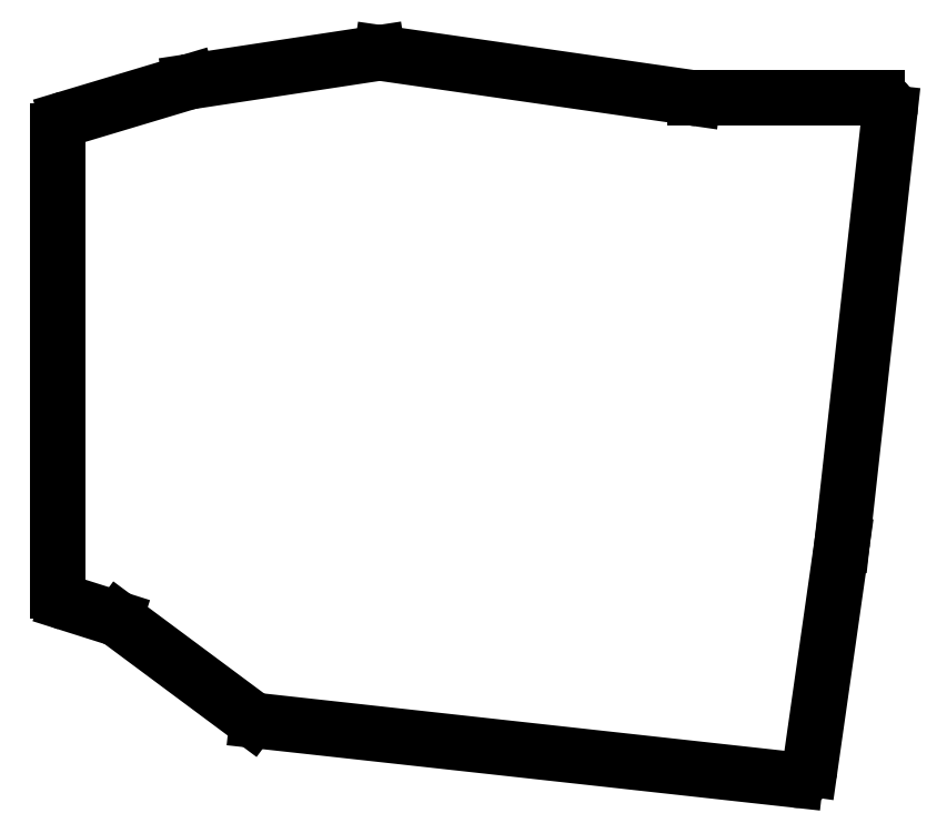
<metadata>
{"format":"dxf","ext":"dxf","renderer":"ezdxf+matplotlib","layout":"modelspace","background":"white","min_lineweight":24,"dpi":150}
</metadata>
<code>
0
SECTION
2
ENTITIES
0
LINE
8
0
10
108.9
20
-28.54
11
90.43
21
-34.07
0
LINE
8
0
10
89
20
-35.99
11
89
21
-106
0
LINE
8
0
10
90.4
20
-107.9
11
97.68
21
-110.2
0
LINE
8
0
10
98.27
20
-110.5
11
118.4
21
-125.5
0
LINE
8
0
10
119.3
20
-125.9
11
201.4
21
-134.9
0
LINE
8
0
10
203.6
20
-133.2
11
208.5
21
-98.78
0
LINE
8
0
10
208.5
20
-98.72
11
215.8
21
-33.22
0
LINE
8
0
10
213.8
20
-31
11
186.1
21
-31
0
LINE
8
0
10
185.9
20
-30.98
11
138.3
21
-24.14
0
LINE
8
0
10
137.7
20
-24.14
11
109.1
21
-28.48
0
ARC
8
0
10
91
20
-35.99
40
2
50
106.7
51
180
0
ARC
8
0
10
91
20
-106
40
2
50
180
51
252.4
0
ARC
8
0
10
97.08
20
-112.2
40
2
50
53.4
51
72.43
0
ARC
8
0
10
119.6
20
-123.9
40
2
50
233.4
51
263.7
0
ARC
8
0
10
201.6
20
-132.9
40
2
50
263.7
51
351.9
0
ARC
8
0
10
206.5
20
-98.5
40
2
50
351.9
51
353.7
0
ARC
8
0
10
213.8
20
-33
40
2
50
353.7
51
90
0
ARC
8
0
10
186.1
20
-29
40
2
50
261.8
51
270
0
ARC
8
0
10
138
20
-26.12
40
2
50
81.82
51
98.63
0
ARC
8
0
10
109.4
20
-30.46
40
2
50
98.63
51
106.7
0
ENDSEC
0
EOF

</code>
